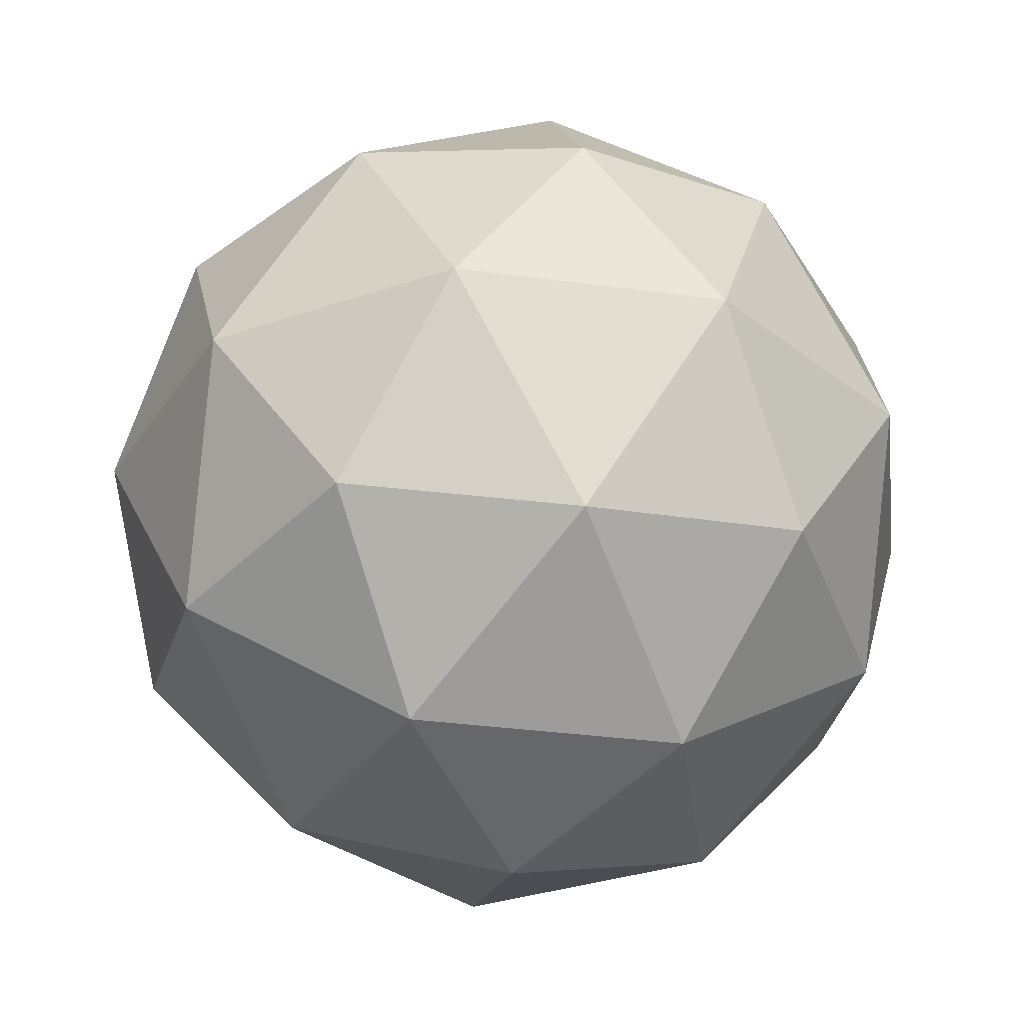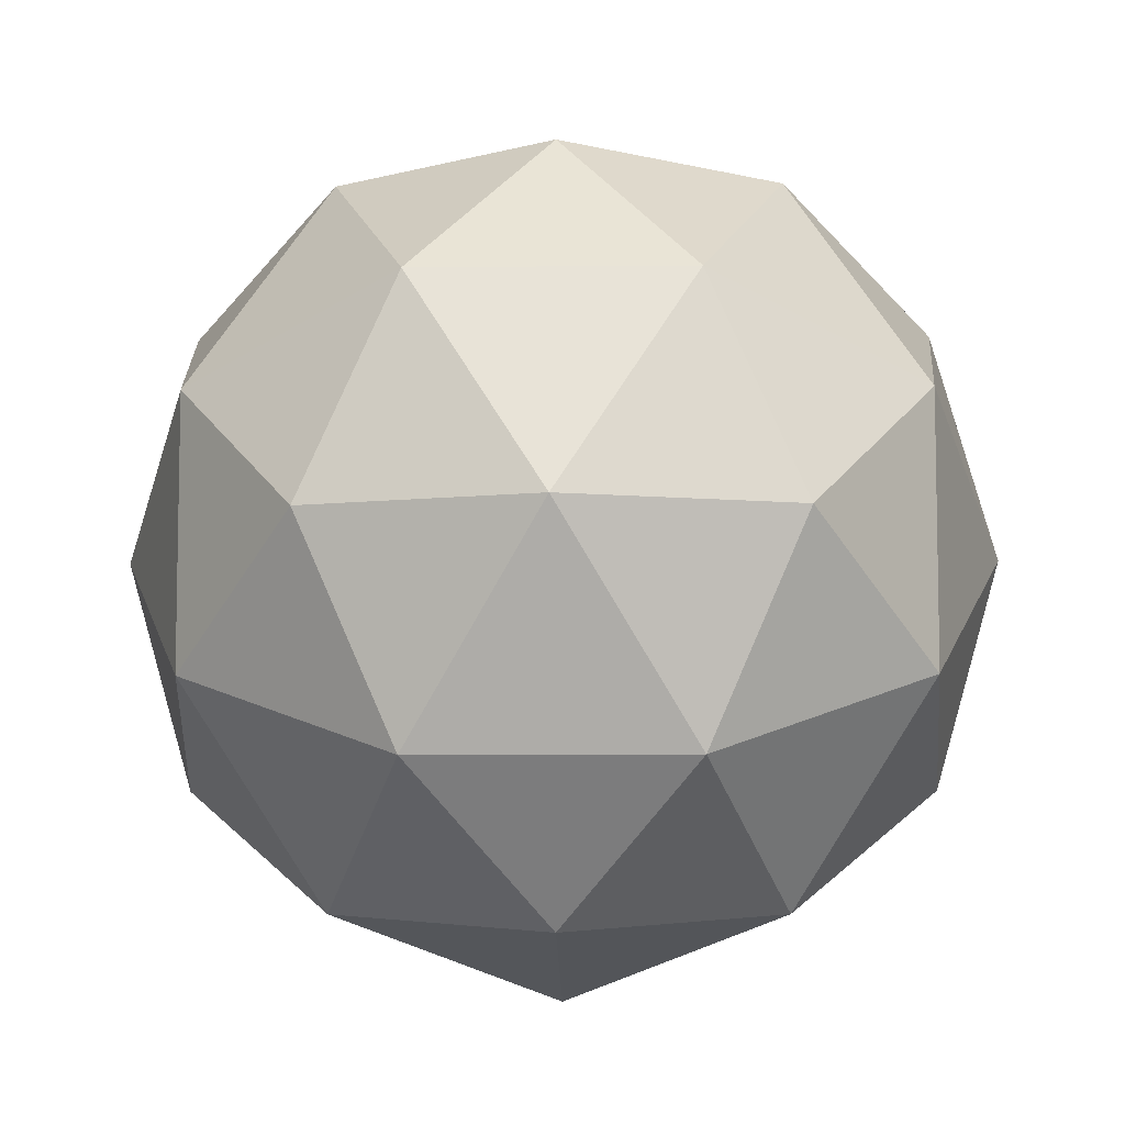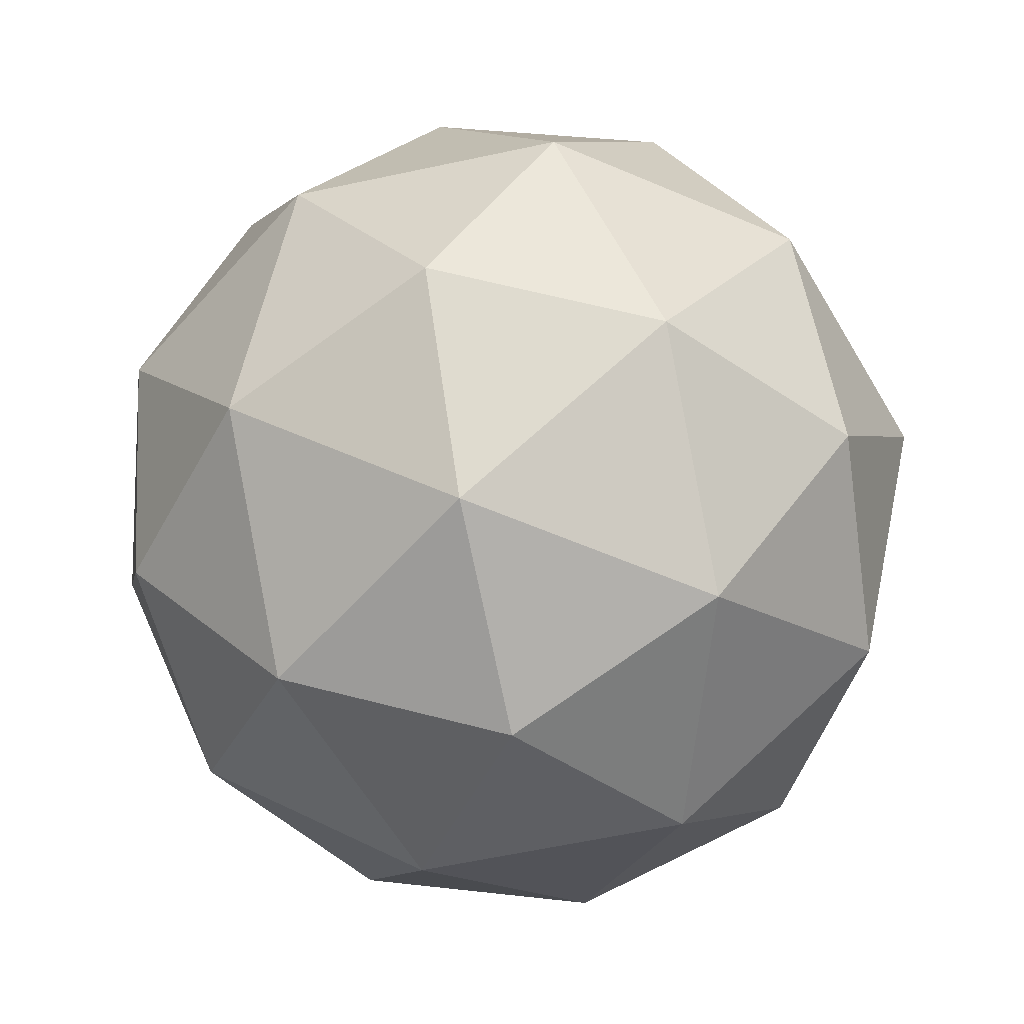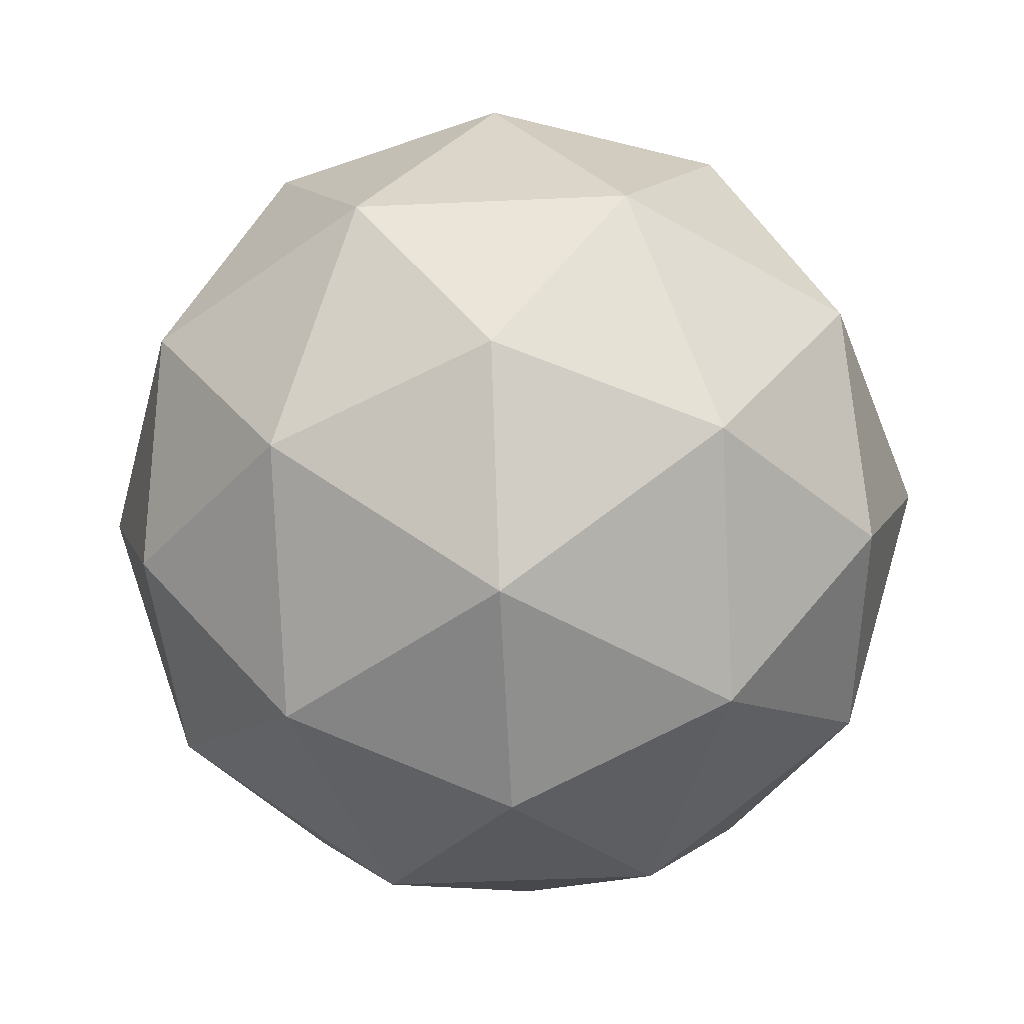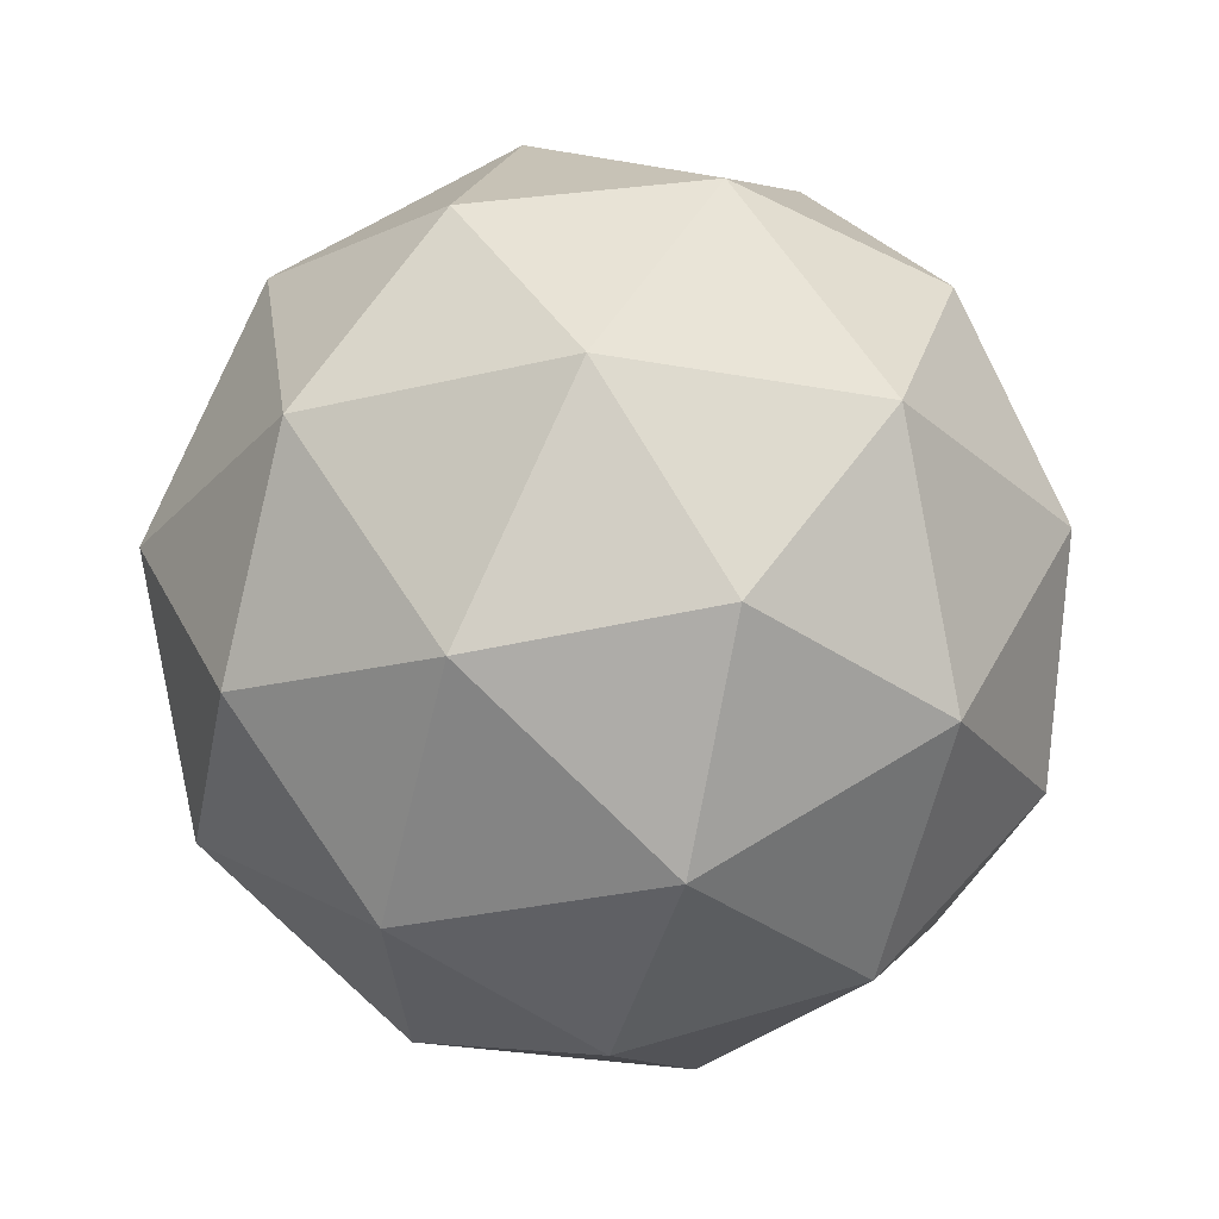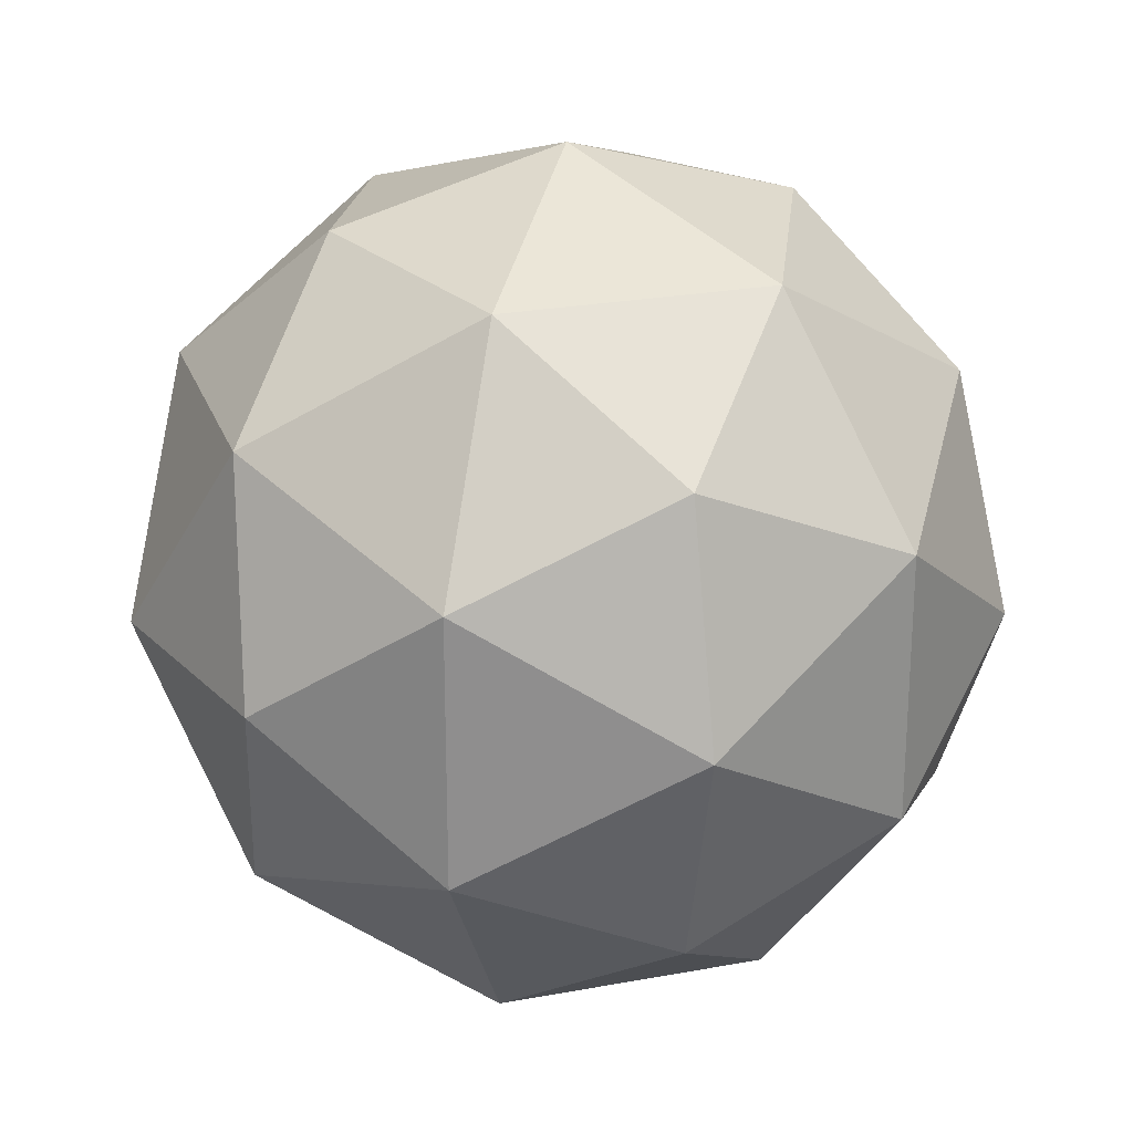
<metadata>
{"format":"obj","ext":"obj","renderer":"f3d","projection":"perspective","resolution":1024,"background":"white","views":[{"elev":-32.9,"azim":79.3,"up":"+Y"},{"elev":-7.9,"azim":149.8,"up":"+Z"},{"elev":-60.6,"azim":138.4,"up":"+Y"},{"elev":-48.5,"azim":-159.1,"up":"+Y"},{"elev":-28.3,"azim":110.4,"up":"+Y"},{"elev":24.4,"azim":-138.8,"up":"+Z"}]}
</metadata>
<code>
o Icosphere
v 0 -3.701 0
v 2.678 -1.655 1.946
v -1.023 -1.655 3.148
v -3.31 -1.655 0
v -1.023 -1.655 -3.148
v 2.678 -1.655 -1.946
v 1.023 1.655 3.148
v -2.678 1.655 1.946
v -2.678 1.655 -1.946
v 1.023 1.655 -3.148
v 3.31 1.655 0
v 0 3.701 0
v -0.6012 -3.148 1.85
v 1.574 -3.148 1.144
v 0.9728 -1.946 2.994
v 3.148 -1.946 0
v 1.574 -3.148 -1.144
v -1.946 -3.148 0
v -2.547 -1.946 1.85
v -0.6012 -3.148 -1.85
v -2.547 -1.946 -1.85
v 0.9728 -1.946 -2.994
v 3.52 0 1.144
v 3.52 0 -1.144
v 0 0 3.701
v 2.175 0 2.994
v -3.52 0 1.144
v -2.175 0 2.994
v -2.175 0 -2.994
v -3.52 0 -1.144
v 2.175 0 -2.994
v 0 0 -3.701
v 2.547 1.946 1.85
v -0.9728 1.946 2.994
v -3.148 1.946 0
v -0.9728 1.946 -2.994
v 2.547 1.946 -1.85
v 0.6012 3.148 1.85
v 1.946 3.148 0
v -1.574 3.148 1.144
v -1.574 3.148 -1.144
v 0.6012 3.148 -1.85
f 1 14 13
f 2 14 16
f 1 13 18
f 1 18 20
f 1 20 17
f 2 16 23
f 3 15 25
f 4 19 27
f 5 21 29
f 6 22 31
f 2 23 26
f 3 25 28
f 4 27 30
f 5 29 32
f 6 31 24
f 7 33 38
f 8 34 40
f 9 35 41
f 10 36 42
f 11 37 39
f 39 42 12
f 39 37 42
f 37 10 42
f 42 41 12
f 42 36 41
f 36 9 41
f 41 40 12
f 41 35 40
f 35 8 40
f 40 38 12
f 40 34 38
f 34 7 38
f 38 39 12
f 38 33 39
f 33 11 39
f 24 37 11
f 24 31 37
f 31 10 37
f 32 36 10
f 32 29 36
f 29 9 36
f 30 35 9
f 30 27 35
f 27 8 35
f 28 34 8
f 28 25 34
f 25 7 34
f 26 33 7
f 26 23 33
f 23 11 33
f 31 32 10
f 31 22 32
f 22 5 32
f 29 30 9
f 29 21 30
f 21 4 30
f 27 28 8
f 27 19 28
f 19 3 28
f 25 26 7
f 25 15 26
f 15 2 26
f 23 24 11
f 23 16 24
f 16 6 24
f 17 22 6
f 17 20 22
f 20 5 22
f 20 21 5
f 20 18 21
f 18 4 21
f 18 19 4
f 18 13 19
f 13 3 19
f 16 17 6
f 16 14 17
f 14 1 17
f 13 15 3
f 13 14 15
f 14 2 15

</code>
